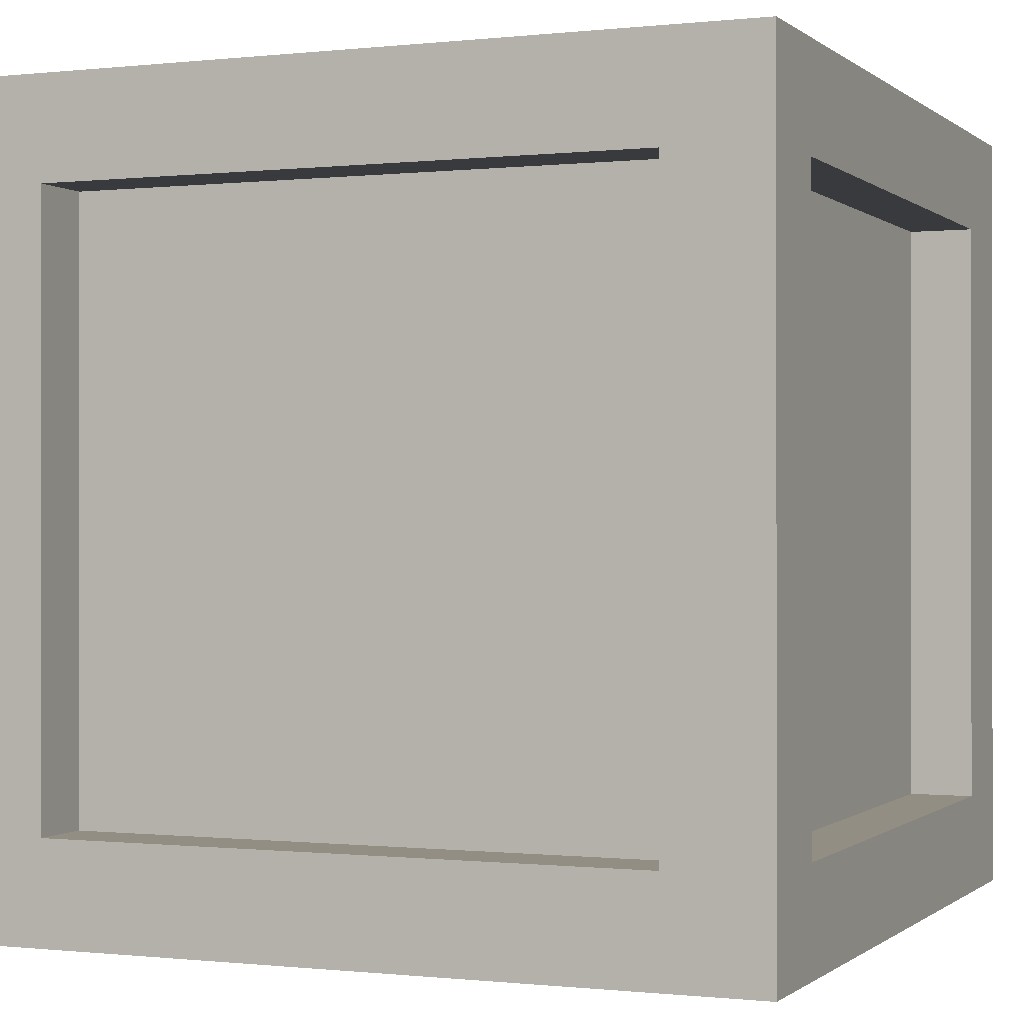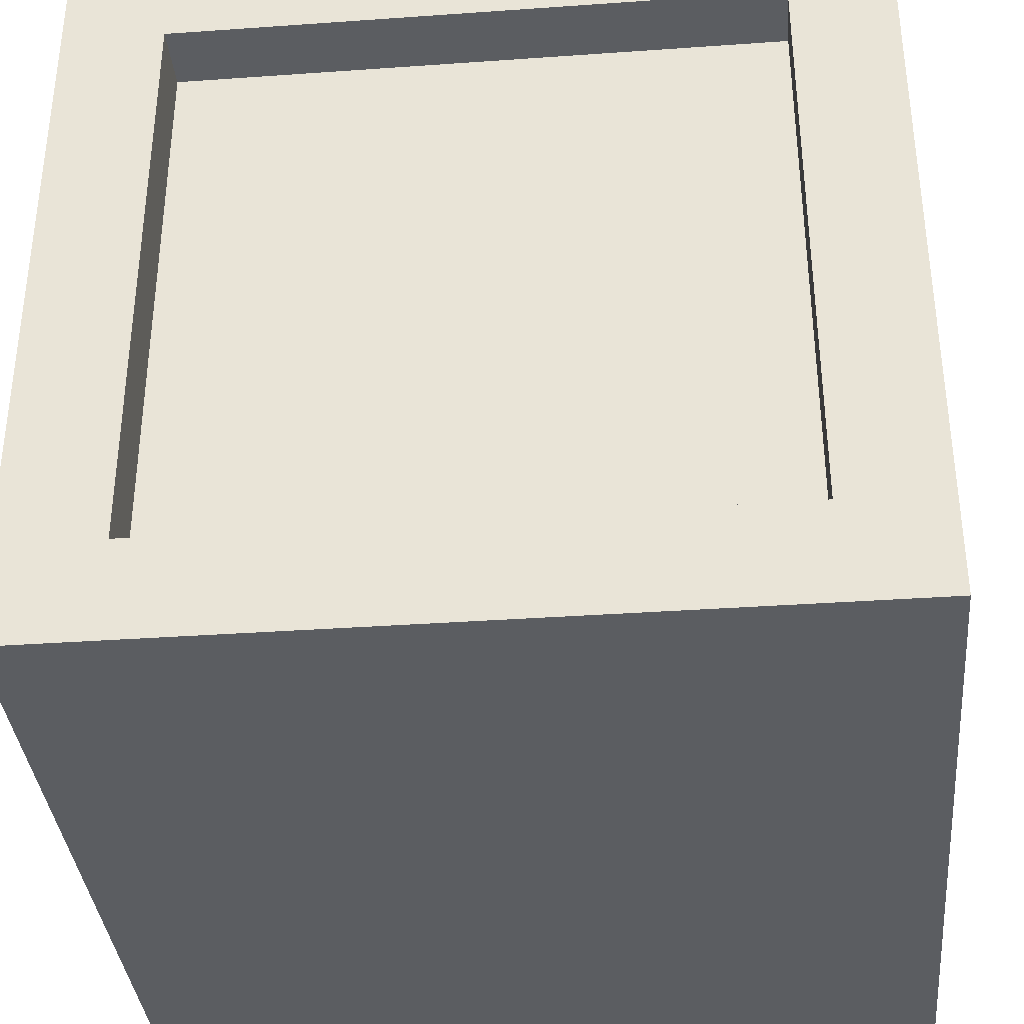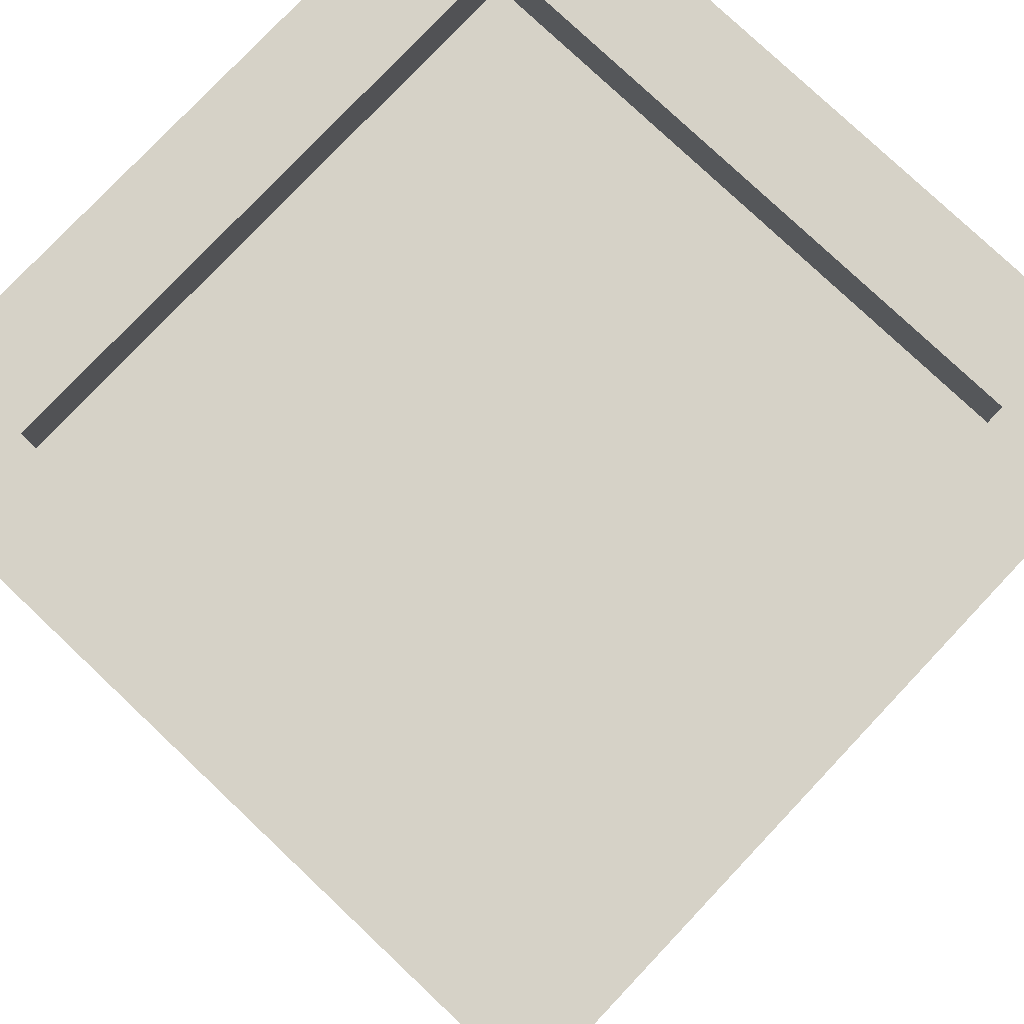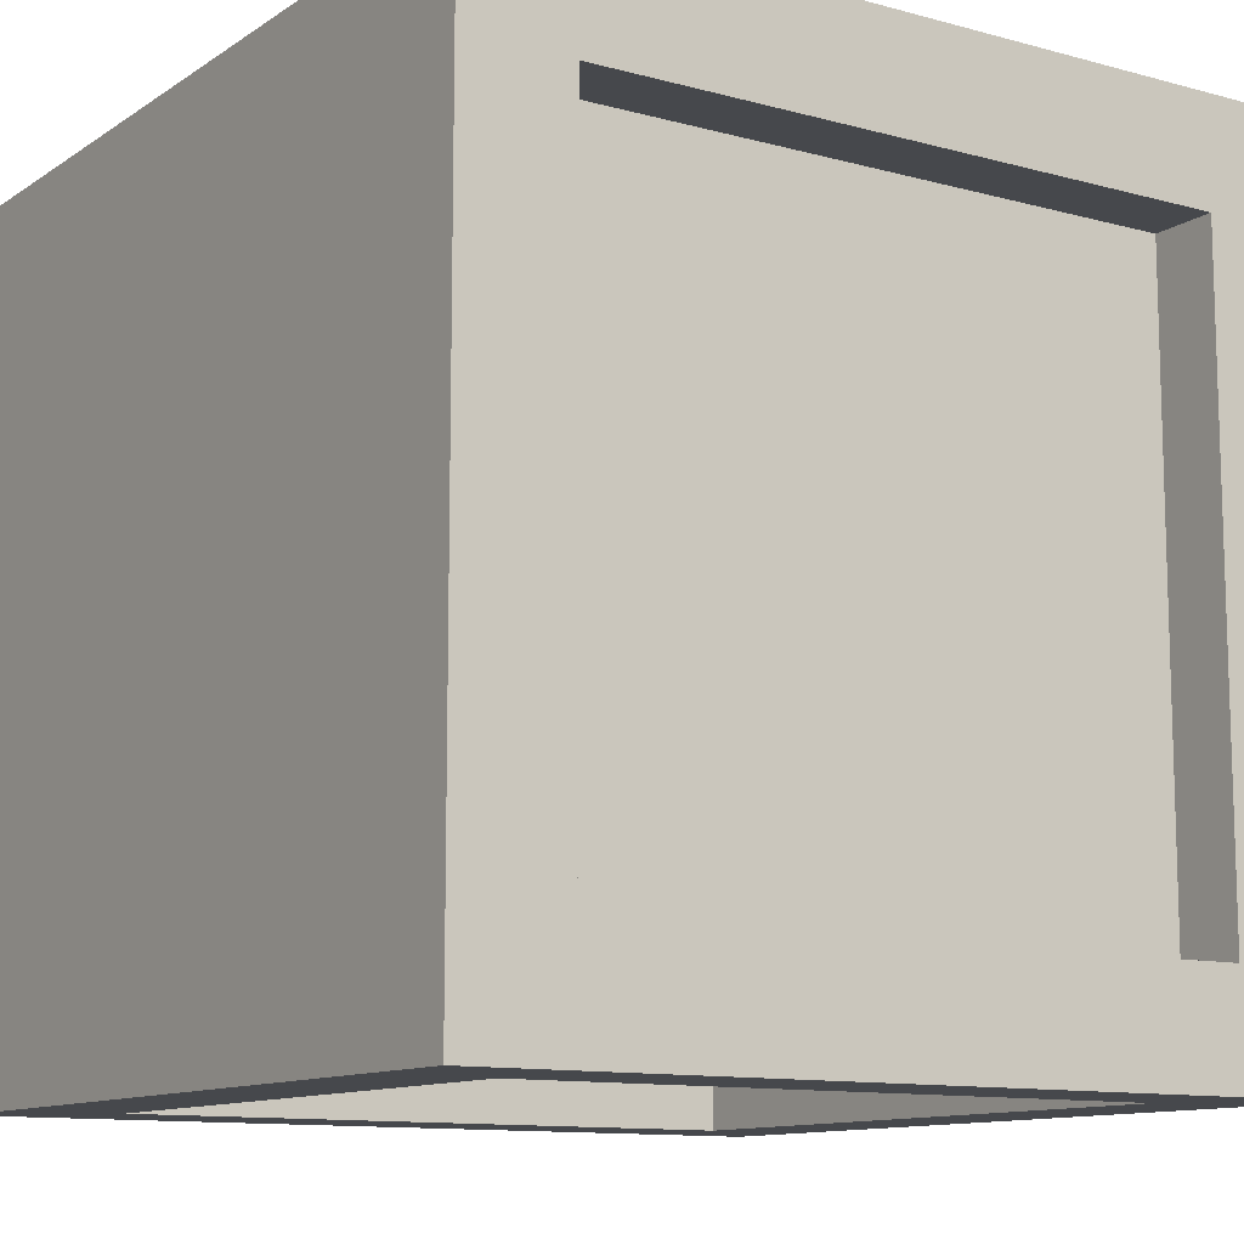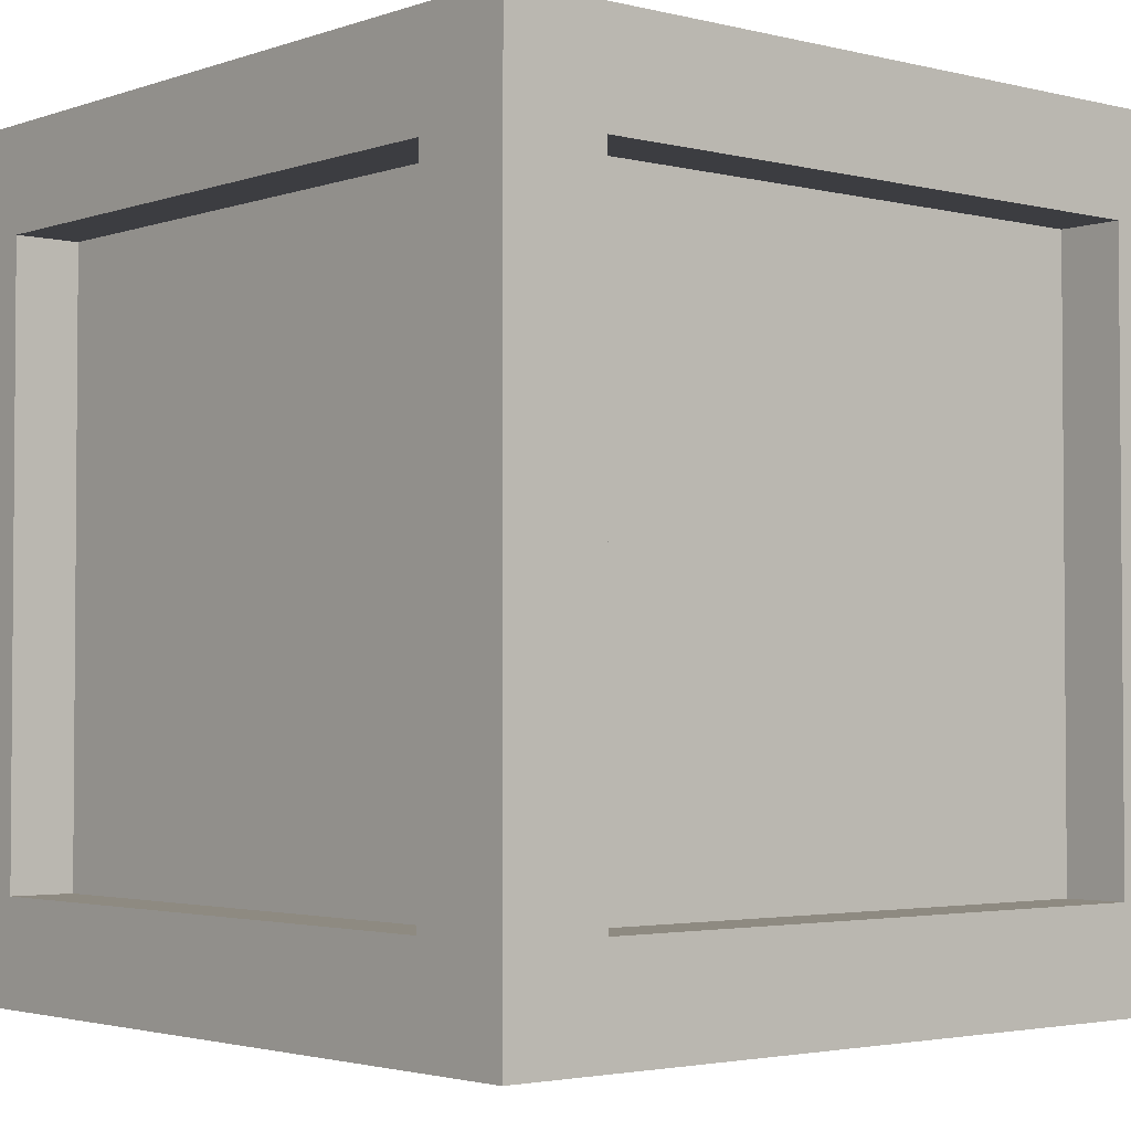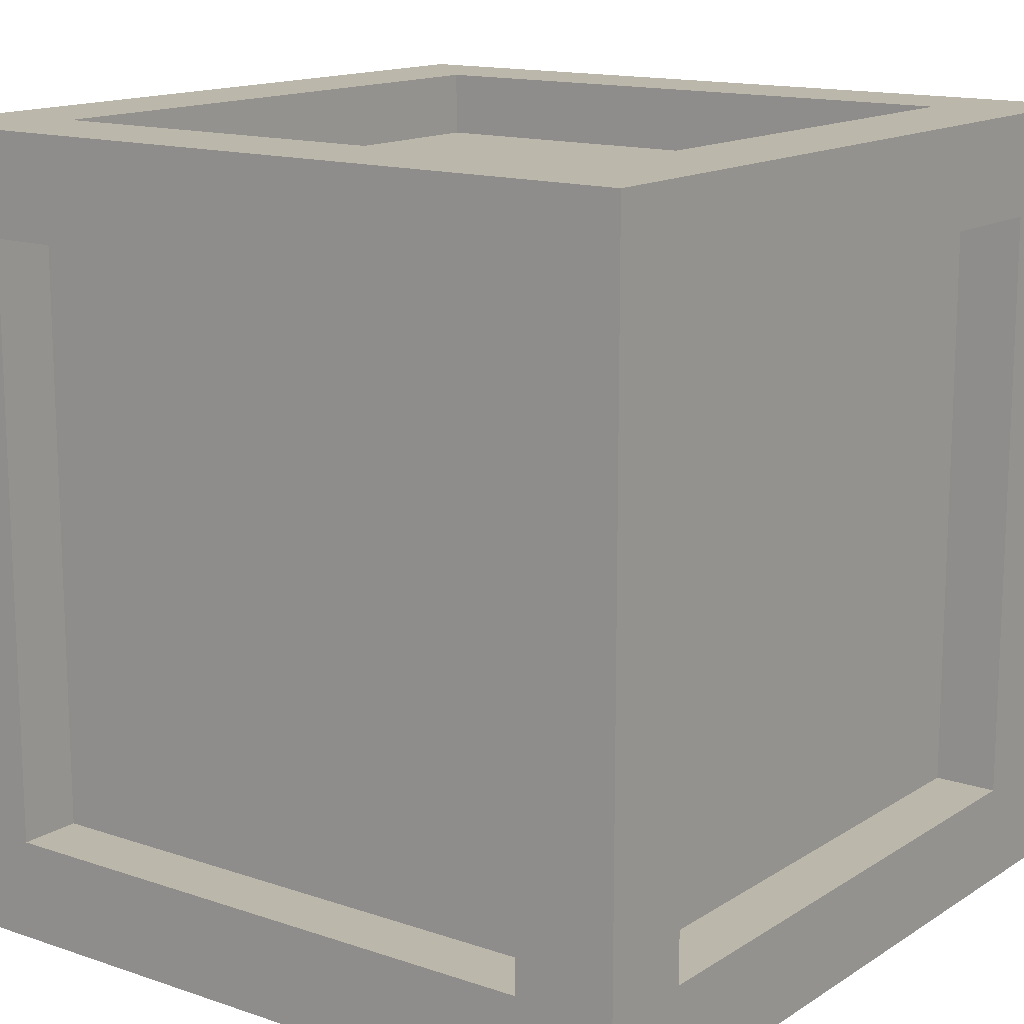
<metadata>
{"format":"obj","ext":"obj","renderer":"f3d","projection":"perspective","resolution":1024,"background":"white","views":[{"elev":-0.3,"azim":-157.3,"up":"+Y"},{"elev":-36.2,"azim":-84.7,"up":"+Y"},{"elev":78.6,"azim":43.4,"up":"+Y"},{"elev":-11.4,"azim":56.6,"up":"+Z"},{"elev":-2.8,"azim":-130.4,"up":"+Y"},{"elev":14.4,"azim":36.5,"up":"+Y"}]}
</metadata>
<code>
v 1 1 -1
v 1 -1 -1
v 1 1 1
v 1 -1 1
v -1 1 -1
v -1 -1 -1
v -1 1 1
v -1 -1 1
v 0.7473 1 -0.7473
v -0.7473 1 -0.7473
v -0.7473 1 0.7473
v 0.7473 1 0.7473
v 0.7473 -0.7473 1
v 0.7473 0.7473 1
v -0.7473 0.7473 1
v -0.7473 -0.7473 1
v -1 -0.7473 0.7473
v -1 0.7473 0.7473
v -1 0.7473 -0.7473
v -1 -0.7473 -0.7473
v 1 -0.7473 -0.7473
v 1 0.7473 -0.7473
v 1 0.7473 0.7473
v 1 -0.7473 0.7473
v -0.7473 -0.7473 -1
v -0.7473 0.7473 -1
v 0.7473 0.7473 -1
v 0.7473 -0.7473 -1
v -0.7473 0.8384 -0.7473
v 0.7473 0.8384 -0.7473
v 0.7473 0.8384 0.7473
v -0.7473 0.8384 0.7473
v 0.7473 0.7473 0.8384
v 0.7473 -0.7473 0.8384
v -0.7473 -0.7473 0.8384
v -0.7473 0.7473 0.8384
v -0.8384 -0.7473 0.7473
v -0.8384 0.7473 0.7473
v -0.8384 -0.7473 -0.7473
v -0.8384 0.7473 -0.7473
v 0.8384 0.7473 -0.7473
v 0.8384 -0.7473 -0.7473
v 0.8384 -0.7473 0.7473
v 0.8384 0.7473 0.7473
v -0.7473 0.7473 -0.8384
v -0.7473 -0.7473 -0.8384
v 0.7473 -0.7473 -0.8384
v 0.7473 0.7473 -0.8384
f 17 18 38 37
f 12 9 30 31
f 13 14 33 34
f 6 2 4 8
f 9 10 29 30
f 27 28 47 48
f 1 5 10 9
f 5 7 11 10
f 7 3 12 11
f 3 1 9 12
f 4 3 14 13
f 3 7 15 14
f 7 8 16 15
f 8 4 13 16
f 8 7 18 17
f 7 5 19 18
f 5 6 20 19
f 6 8 17 20
f 2 1 22 21
f 1 3 23 22
f 3 4 24 23
f 4 2 21 24
f 6 5 26 25
f 5 1 27 26
f 1 2 28 27
f 2 6 25 28
f 30 29 32 31
f 34 33 36 35
f 37 38 40 39
f 42 41 44 43
f 46 45 48 47
f 16 13 34 35
f 21 22 41 42
f 10 11 32 29
f 20 17 37 39
f 25 26 45 46
f 14 15 36 33
f 24 21 42 43
f 11 12 31 32
f 18 19 40 38
f 28 25 46 47
f 15 16 35 36
f 22 23 44 41
f 19 20 39 40
f 26 27 48 45
f 23 24 43 44

</code>
